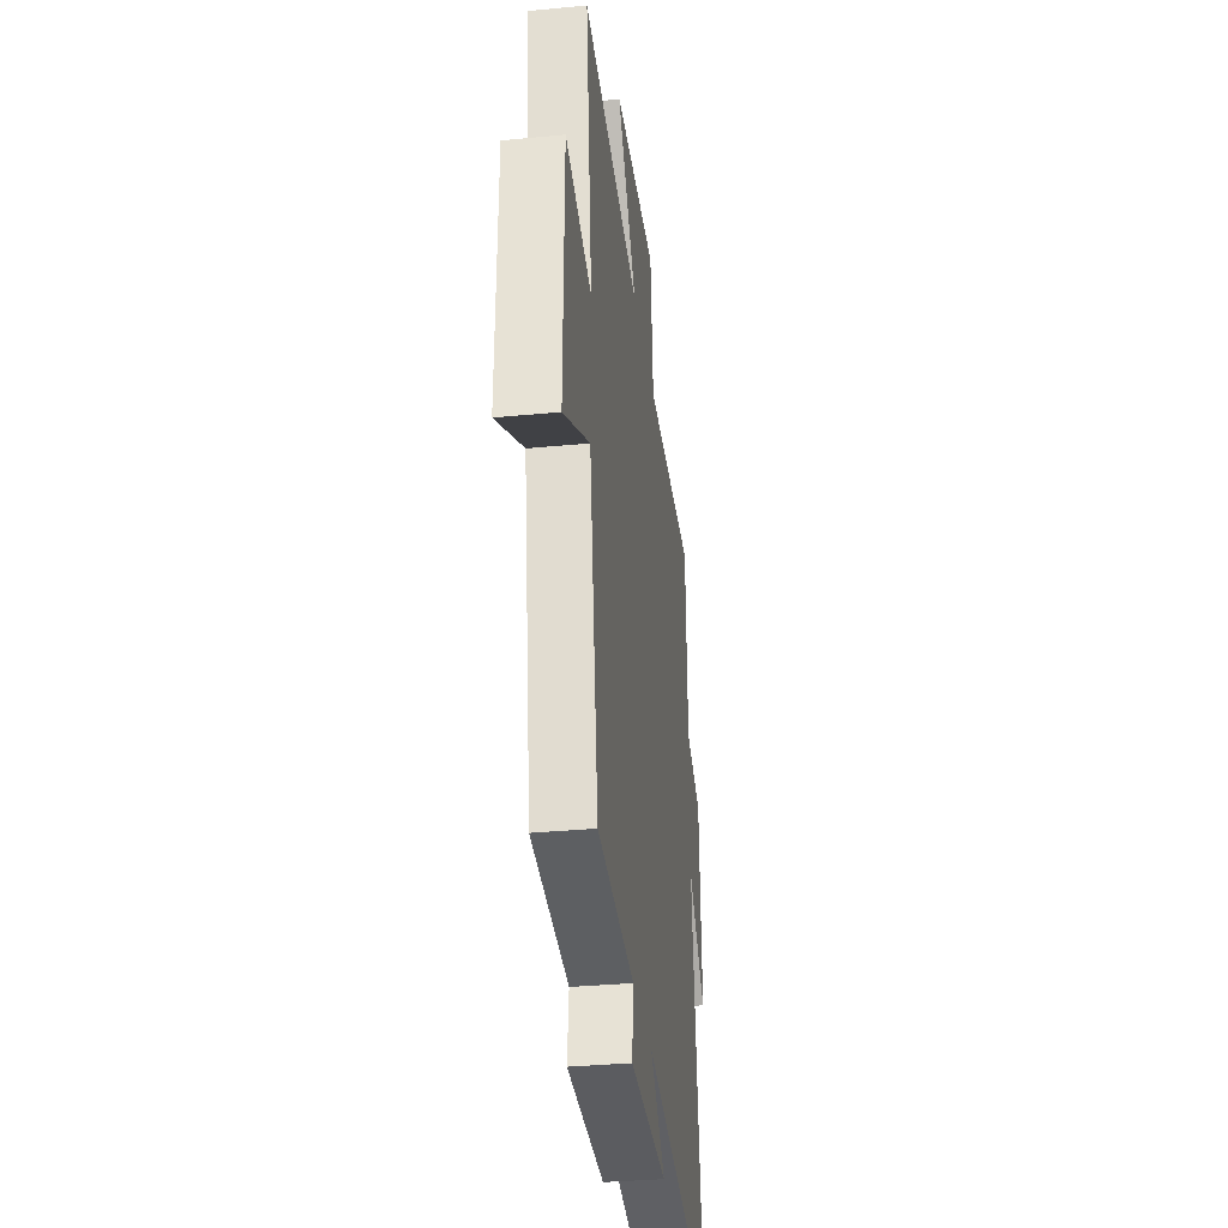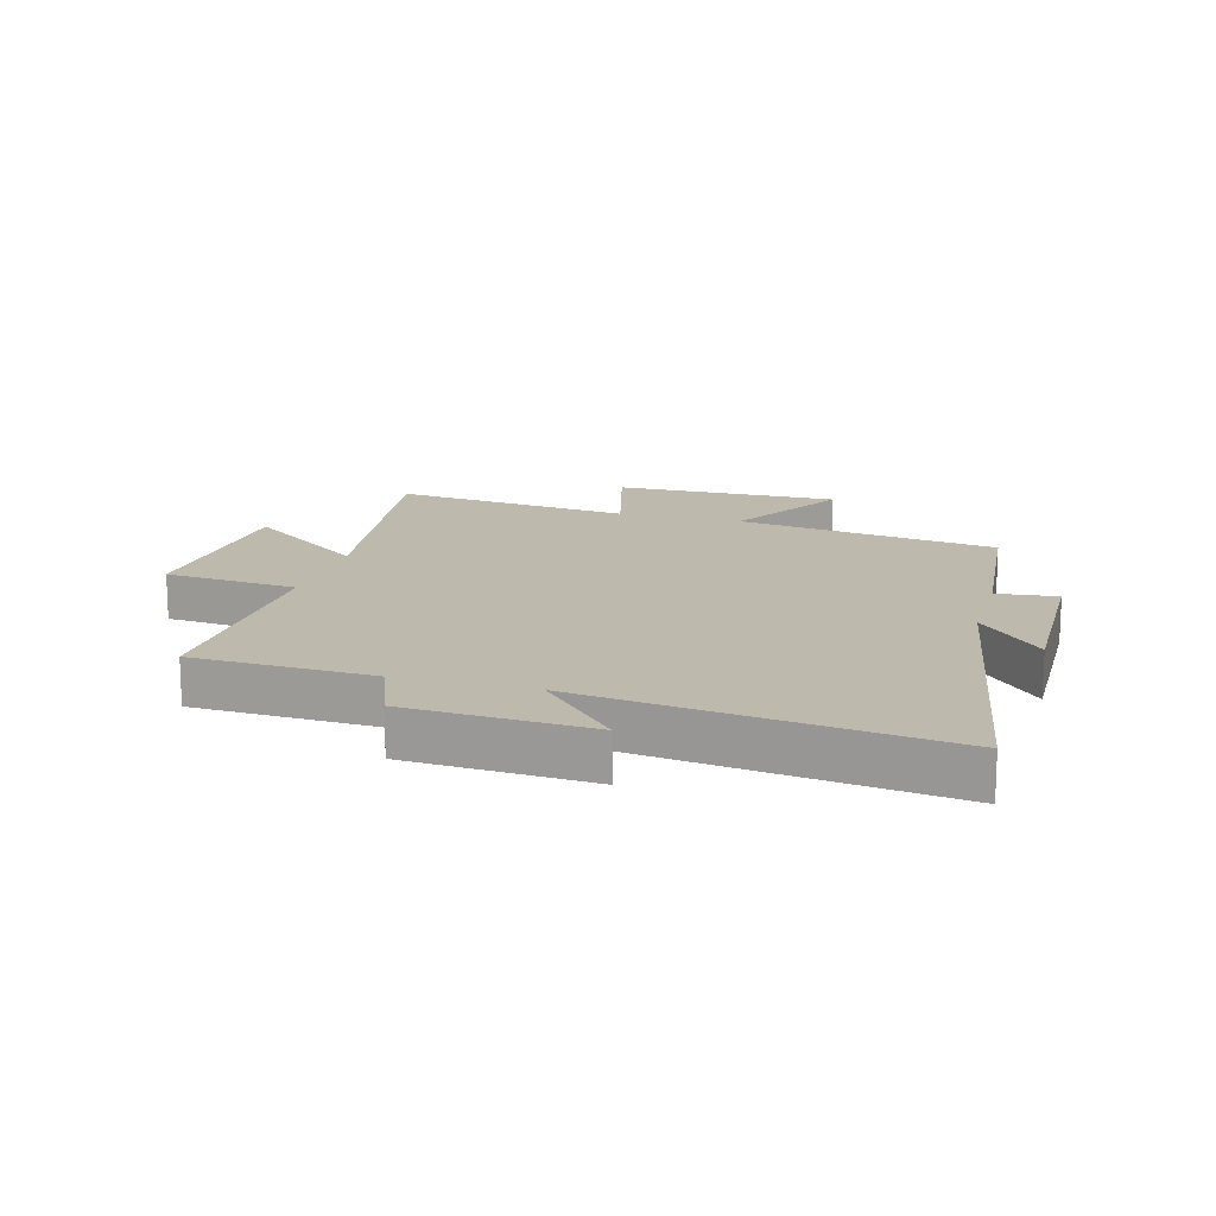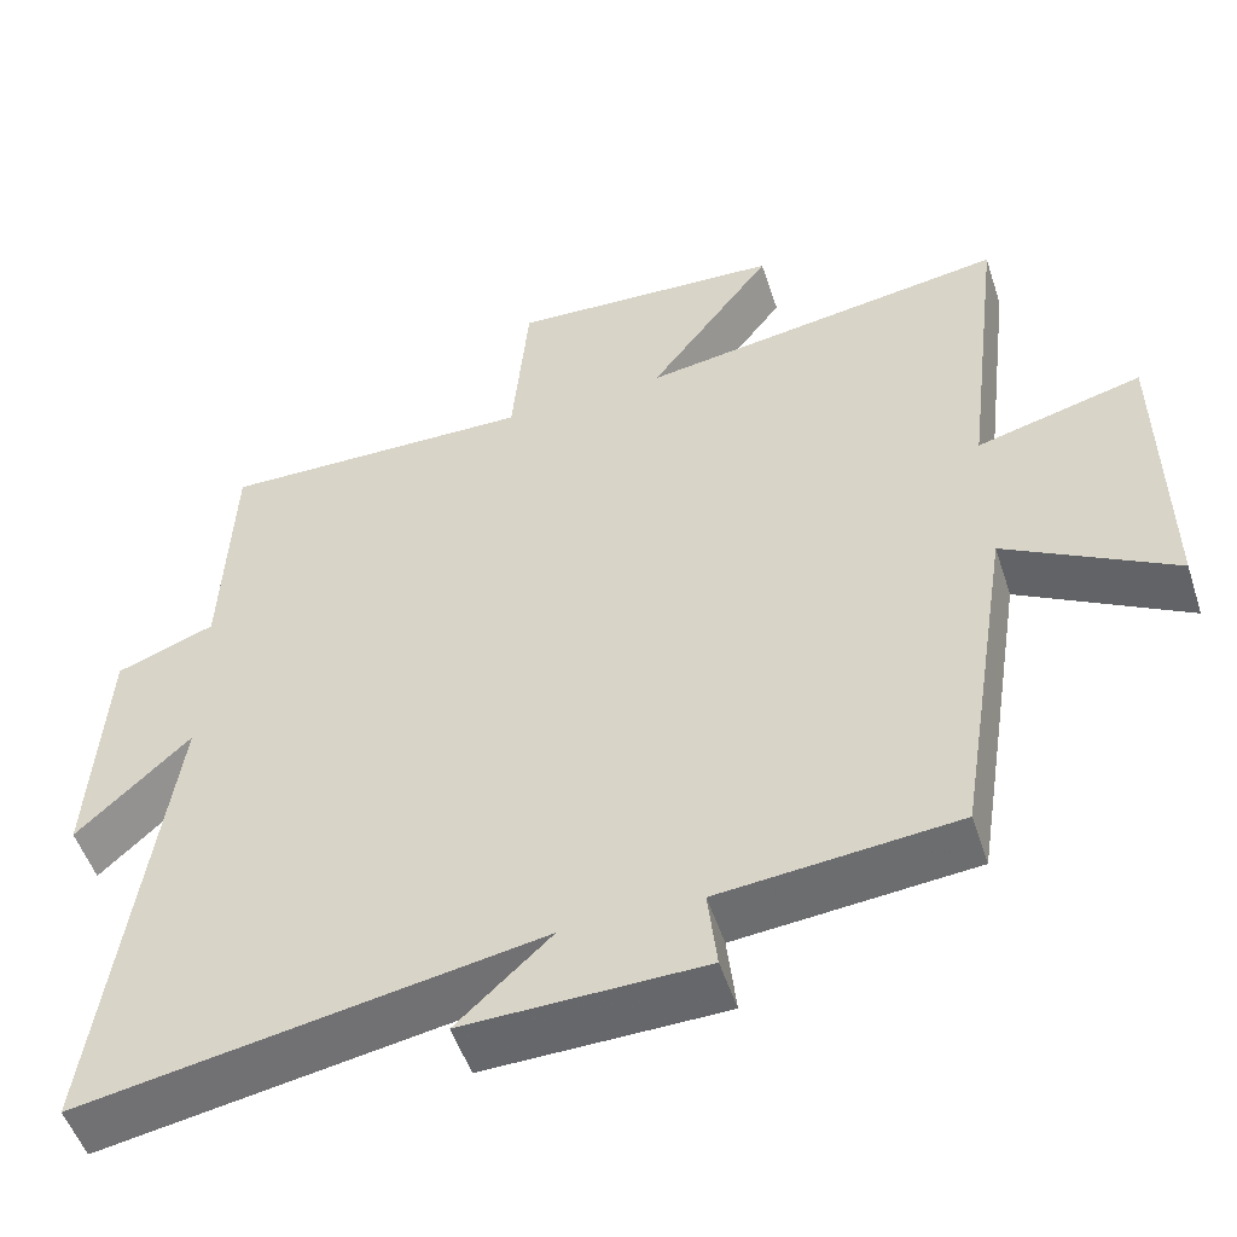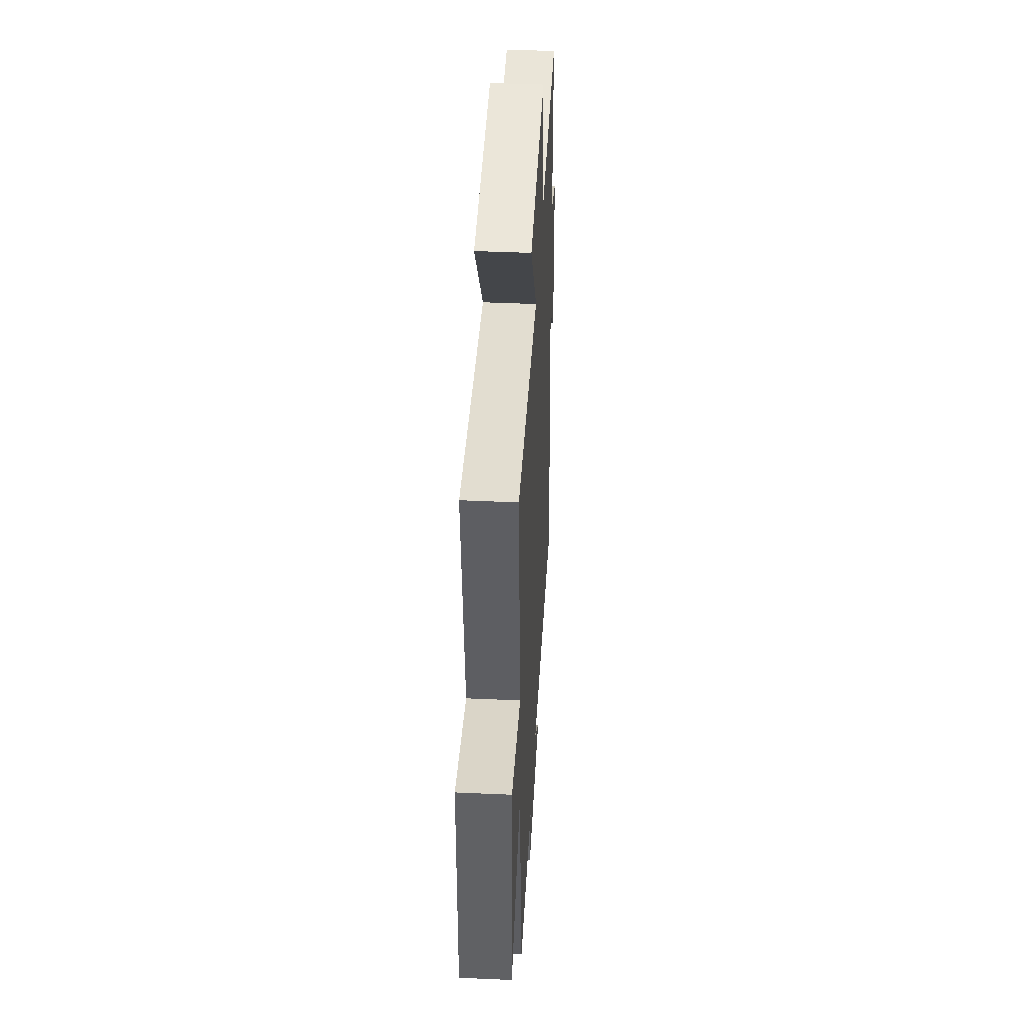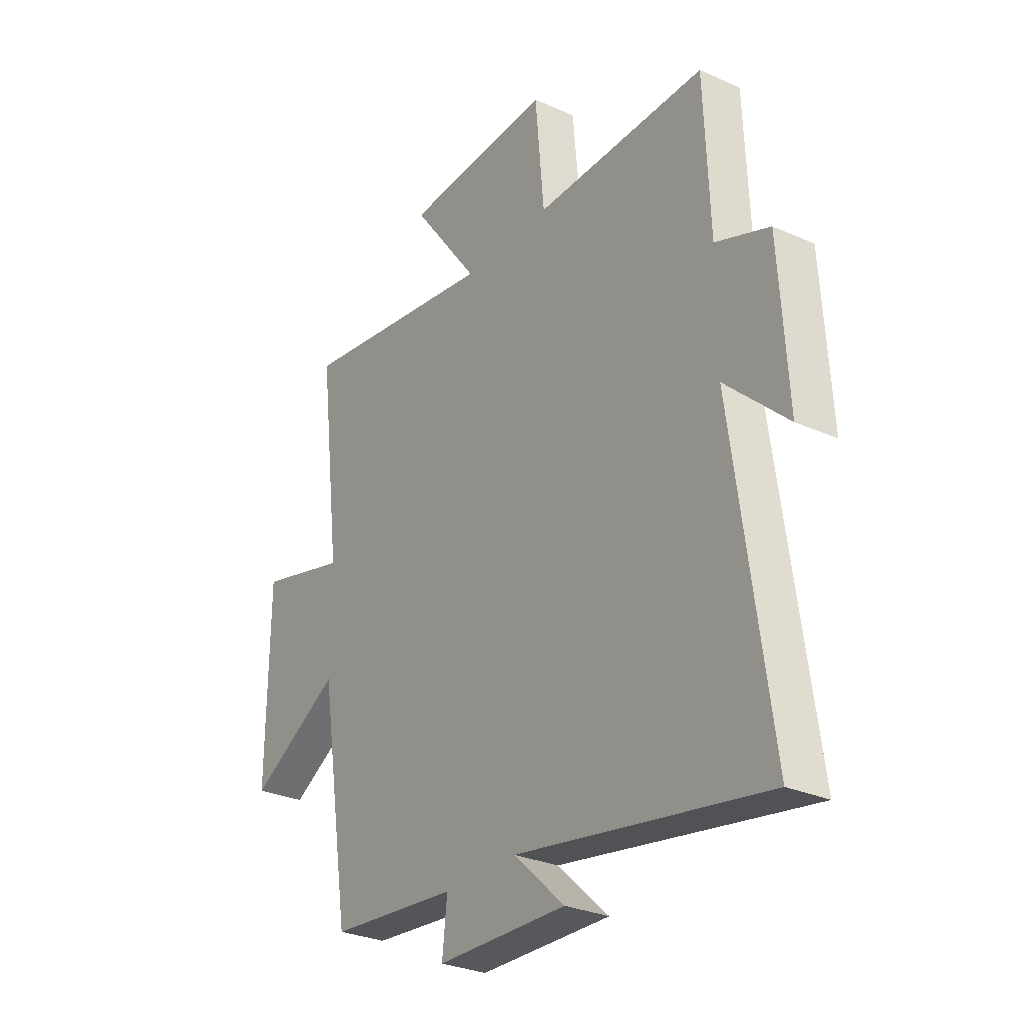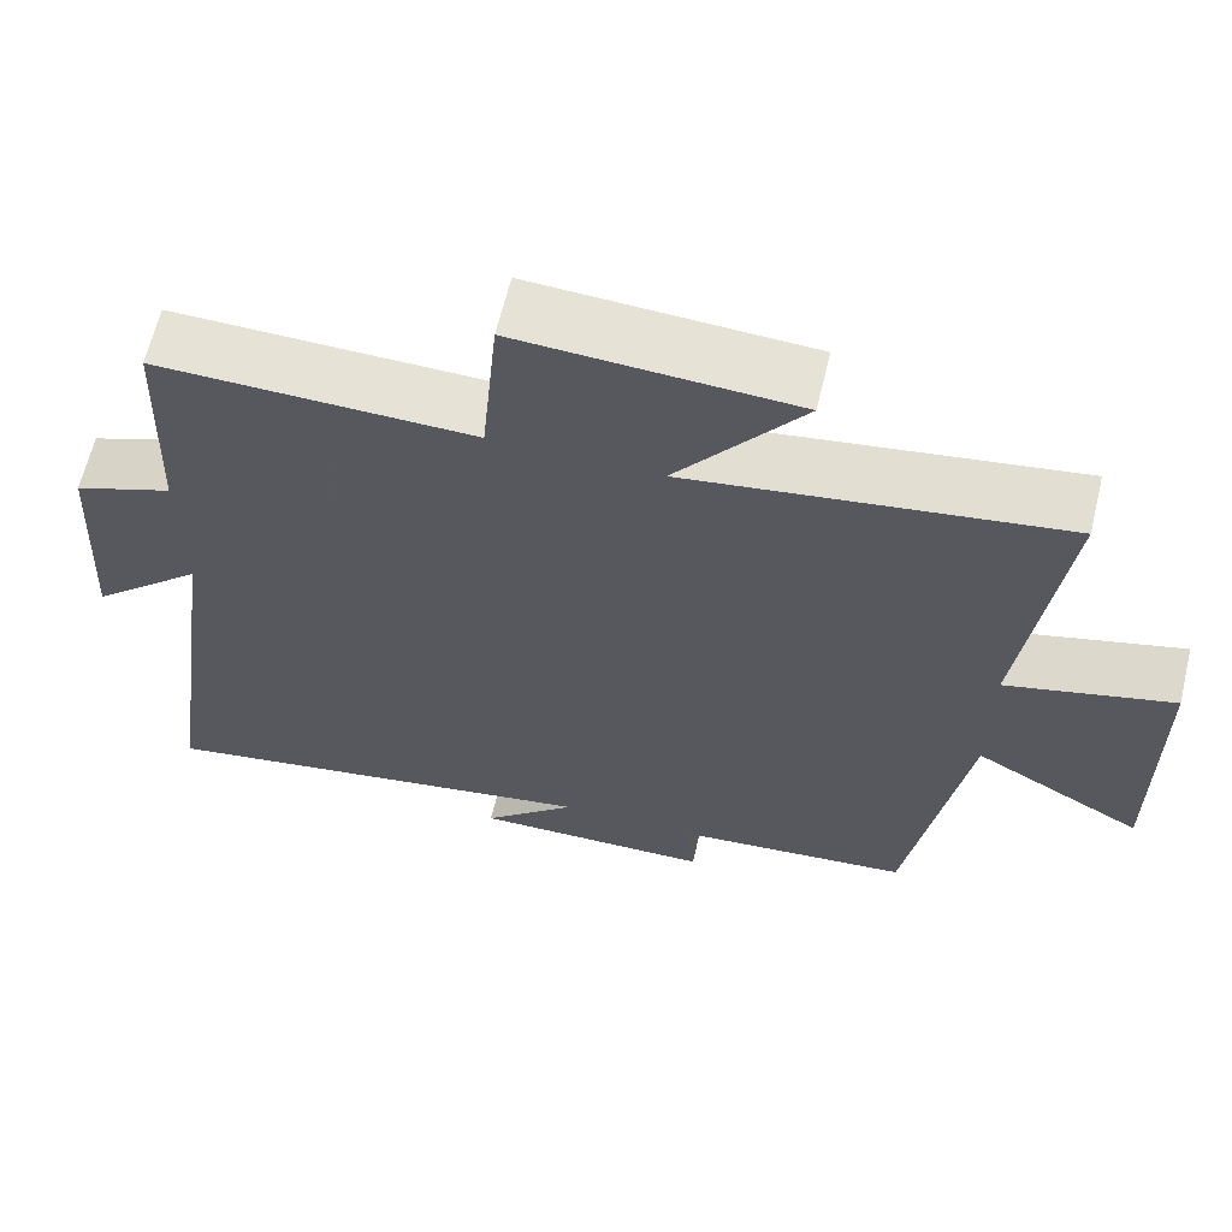
<metadata>
{"format":"obj","ext":"obj","renderer":"f3d","projection":"perspective","resolution":1024,"background":"white","views":[{"elev":-34.1,"azim":-82.6,"up":"+Z"},{"elev":15.1,"azim":105.8,"up":"+Y"},{"elev":-51.8,"azim":-162.0,"up":"+Z"},{"elev":43.8,"azim":-87.0,"up":"+Z"},{"elev":-29.0,"azim":56.3,"up":"+Z"},{"elev":64.0,"azim":-166.5,"up":"+Z"}]}
</metadata>
<code>
v -0.431 0.07 -0.473
v -0.5 0.07 -0.038
v -0.706 0.07 -0.155
v -0.702 0.07 0.221
v -0.5 0.07 0.168
v -0.549 0.07 0.568
v -0.098 0.07 0.5
v -0.25 0.07 0.703
v 0.084 0.07 0.721
v 0.104 0.07 0.5
v 0.488 0.07 0.507
v 0.5 0.07 0.209
v 0.62 0.07 0.164
v 0.638 0.07 -0.138
v 0.5 0.07 -0.009
v 0.581 0.07 -0.597
v 0.024 0.07 -0.5
v 0.139 0.07 -0.606
v -0.153 0.07 -0.6
v -0.142 0.07 -0.5
v -0.431 0 -0.473
v -0.5 0 -0.038
v -0.706 0 -0.155
v -0.702 0 0.221
v -0.5 0 0.168
v -0.549 0 0.568
v -0.098 0 0.5
v -0.25 0 0.703
v 0.084 0 0.721
v 0.104 0 0.5
v 0.488 0 0.507
v 0.5 0 0.209
v 0.62 0 0.164
v 0.638 0 -0.138
v 0.5 0 -0.009
v 0.581 0 -0.597
v 0.024 0 -0.5
v 0.139 0 -0.606
v -0.153 0 -0.6
v -0.142 0 -0.5
f 17 18 19 20
f 17 20 1 2
f 15 16 17 2
f 12 13 14 15
f 10 11 12 15
f 10 15 2
f 7 8 9 10
f 7 10 2 3
f 5 6 7
f 5 7 3
f 3 4 5
f 40 39 38 37
f 22 21 40 37
f 22 37 36 35
f 35 34 33 32
f 35 32 31 30
f 22 35 30
f 30 29 28 27
f 23 22 30 27
f 27 26 25
f 23 27 25
f 25 24 23
f 1 21 22 2
f 2 22 23 3
f 3 23 24 4
f 4 24 25 5
f 5 25 26 6
f 6 26 27 7
f 7 27 28 8
f 8 28 29 9
f 9 29 30 10
f 10 30 31 11
f 11 31 32 12
f 12 32 33 13
f 13 33 34 14
f 14 34 35 15
f 15 35 36 16
f 16 36 37 17
f 17 37 38 18
f 18 38 39 19
f 19 39 40 20
f 20 40 21 1

</code>
